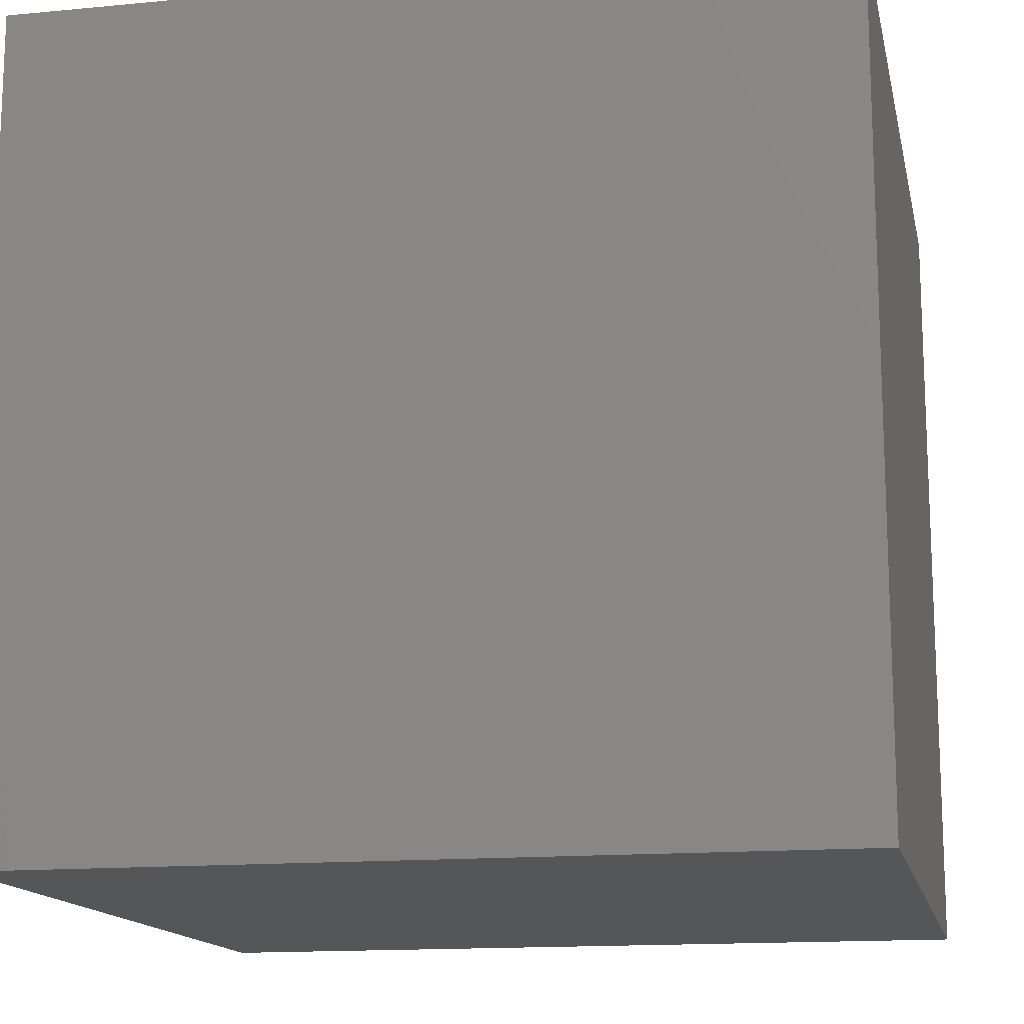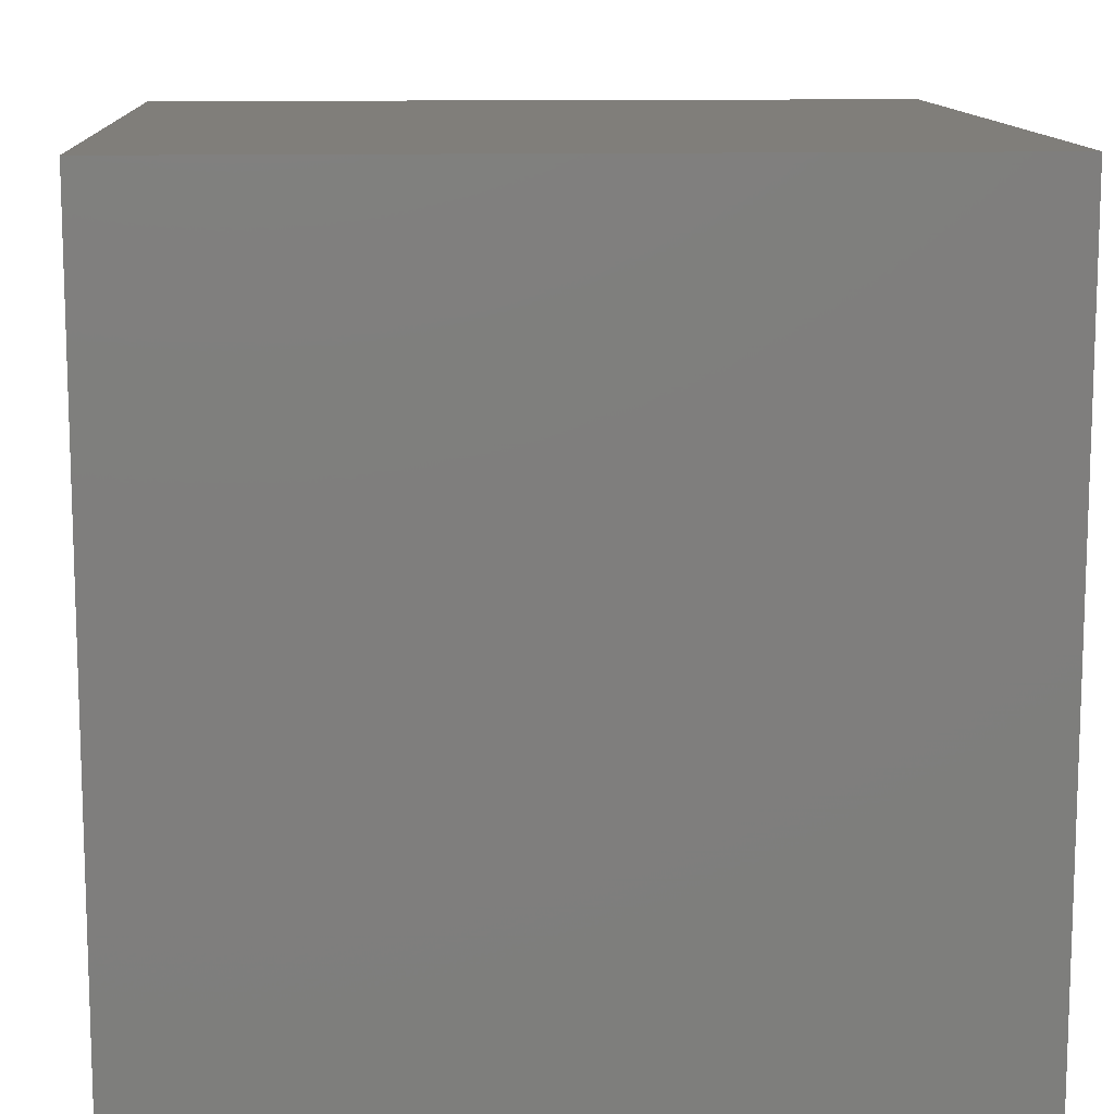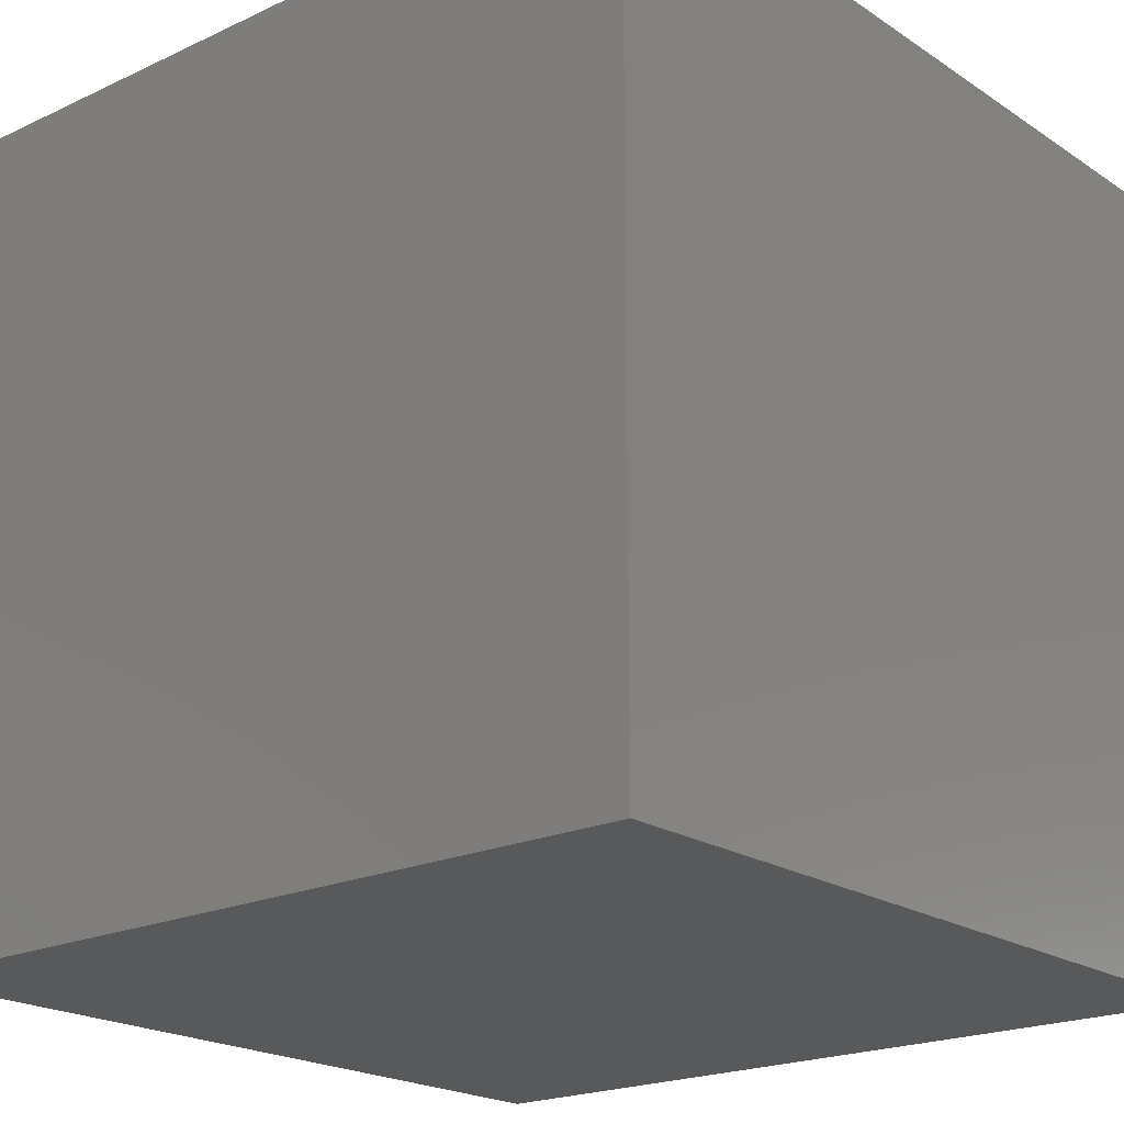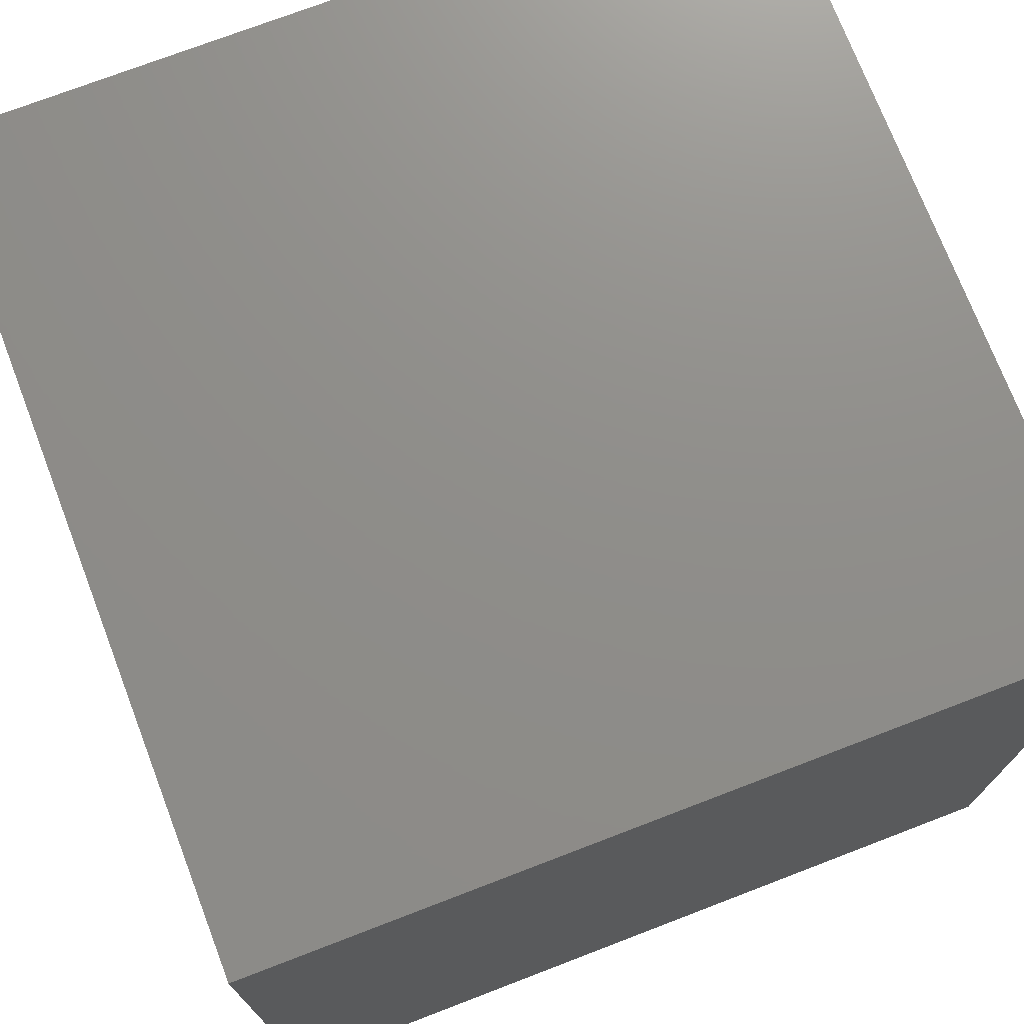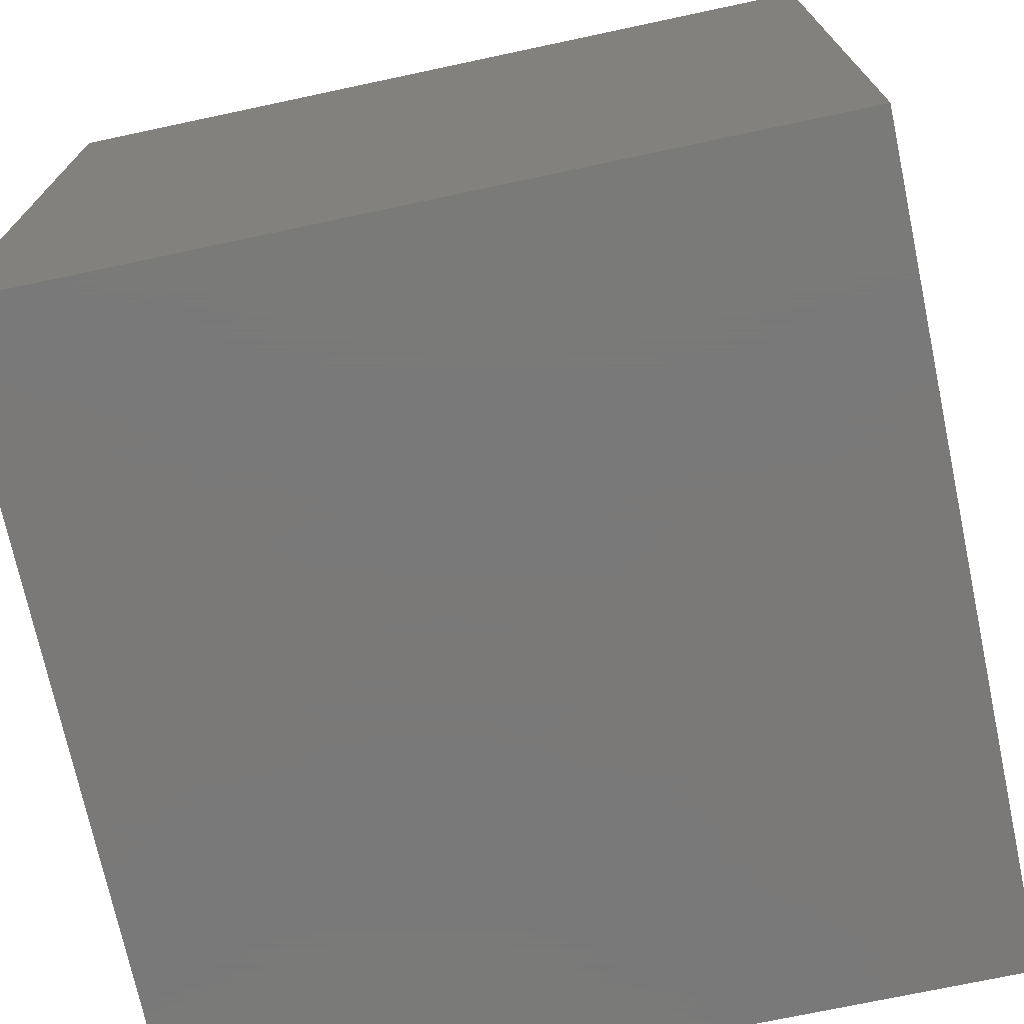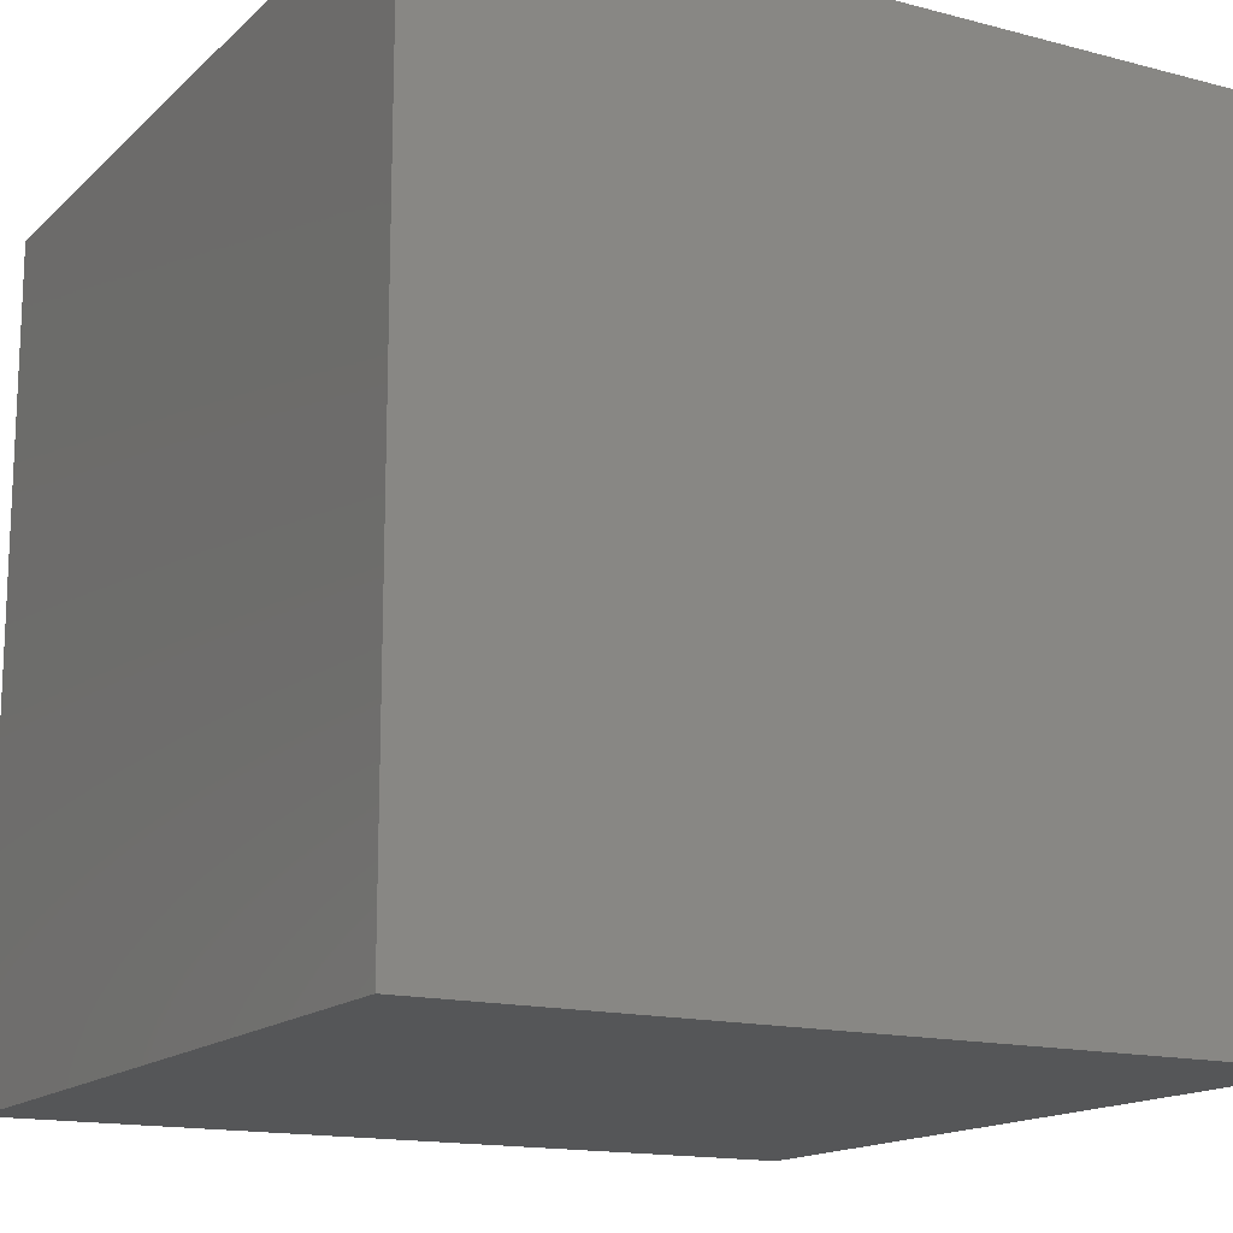
<metadata>
{"format":"stl","ext":"stl","renderer":"f3d","projection":"perspective","resolution":1024,"background":"white","views":[{"elev":-14.5,"azim":101.8,"up":"+Z"},{"elev":11.9,"azim":86.8,"up":"+Y"},{"elev":-20.5,"azim":-49.8,"up":"+Y"},{"elev":73.6,"azim":-21.0,"up":"+Z"},{"elev":-72.6,"azim":12.0,"up":"+Z"},{"elev":-15.3,"azim":150.9,"up":"+Y"}]}
</metadata>
<code>
# stl→obj: 8 verts, 12 faces
v 8 3 -3
v 7 3 -3
v 8 2 -3
v 7 2 -3
v 8 2 -4
v 7 2 -4
v 8 3 -4
v 7 3 -4
f 1 2 3
f 3 2 4
f 5 6 7
f 7 6 8
f 4 6 3
f 3 6 5
f 2 8 4
f 4 8 6
f 1 7 2
f 2 7 8
f 3 5 1
f 1 5 7

</code>
